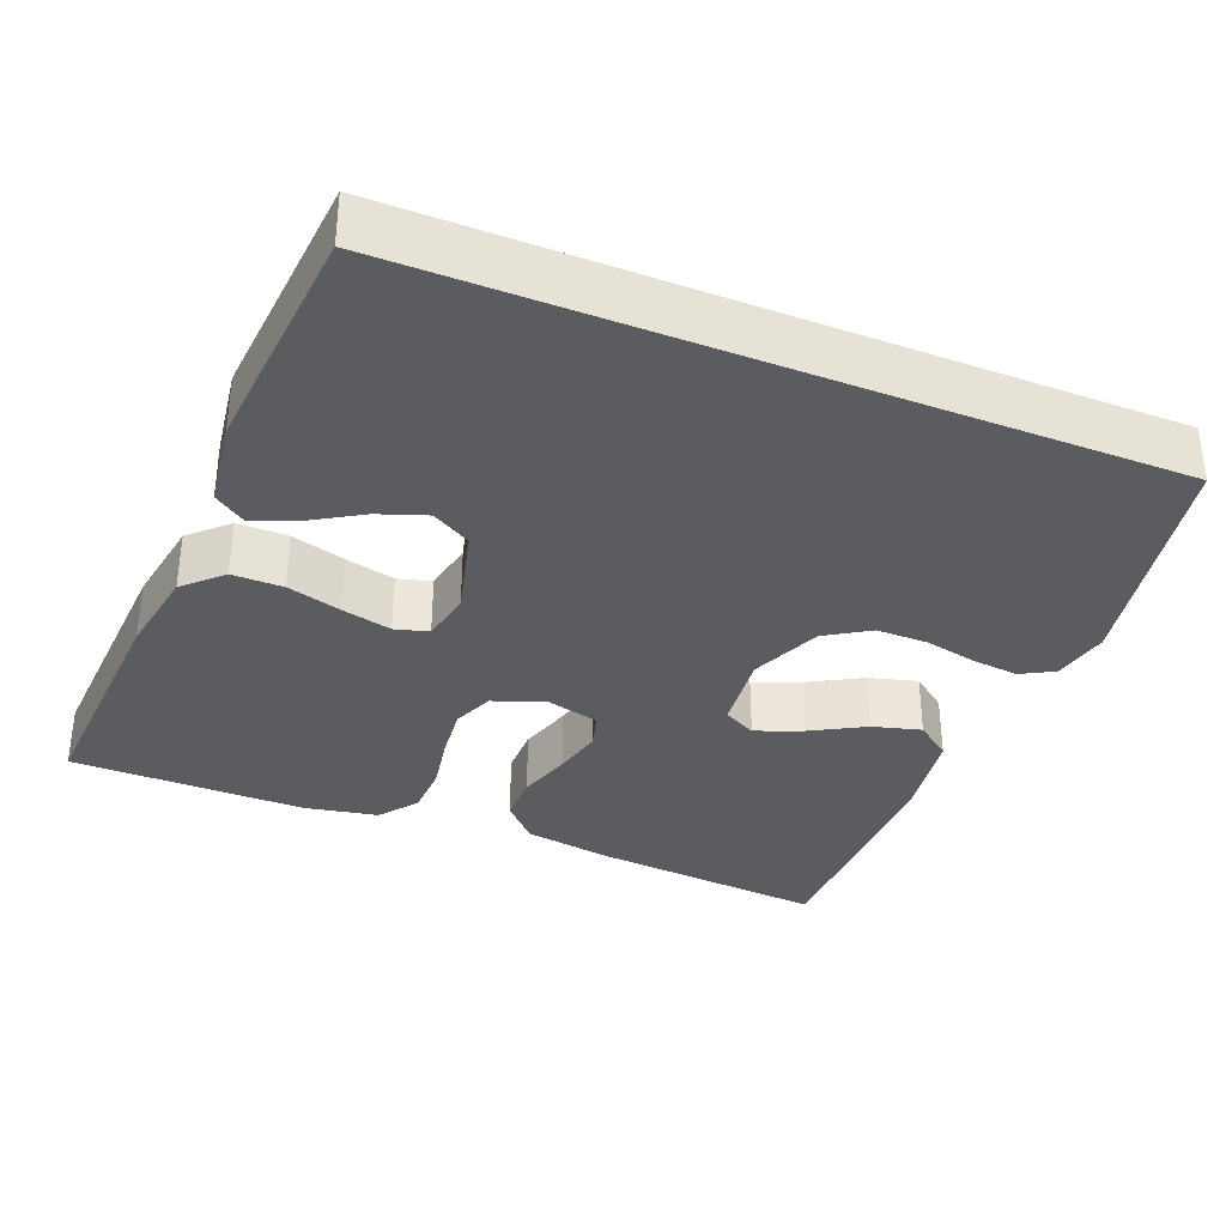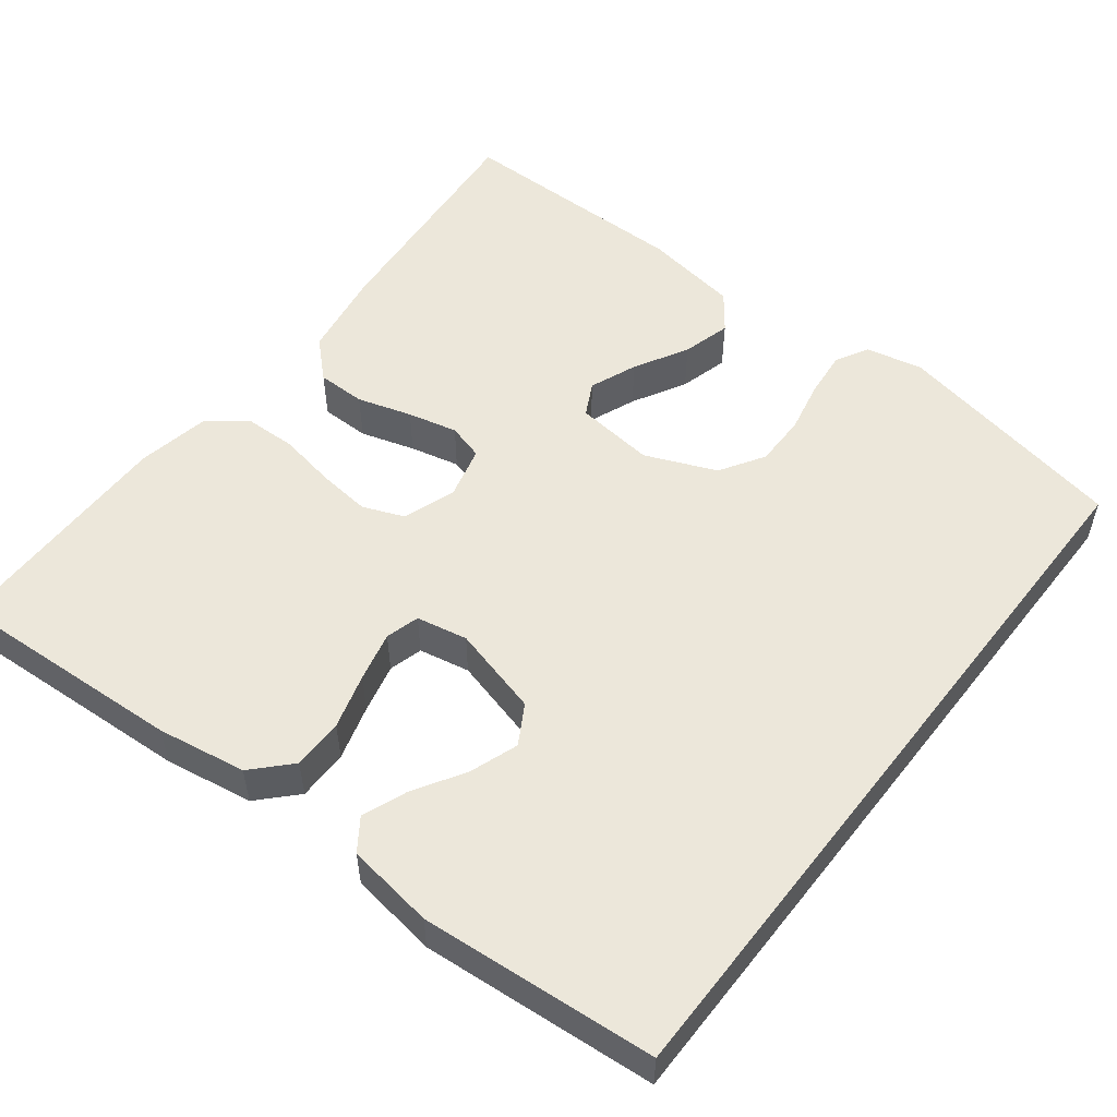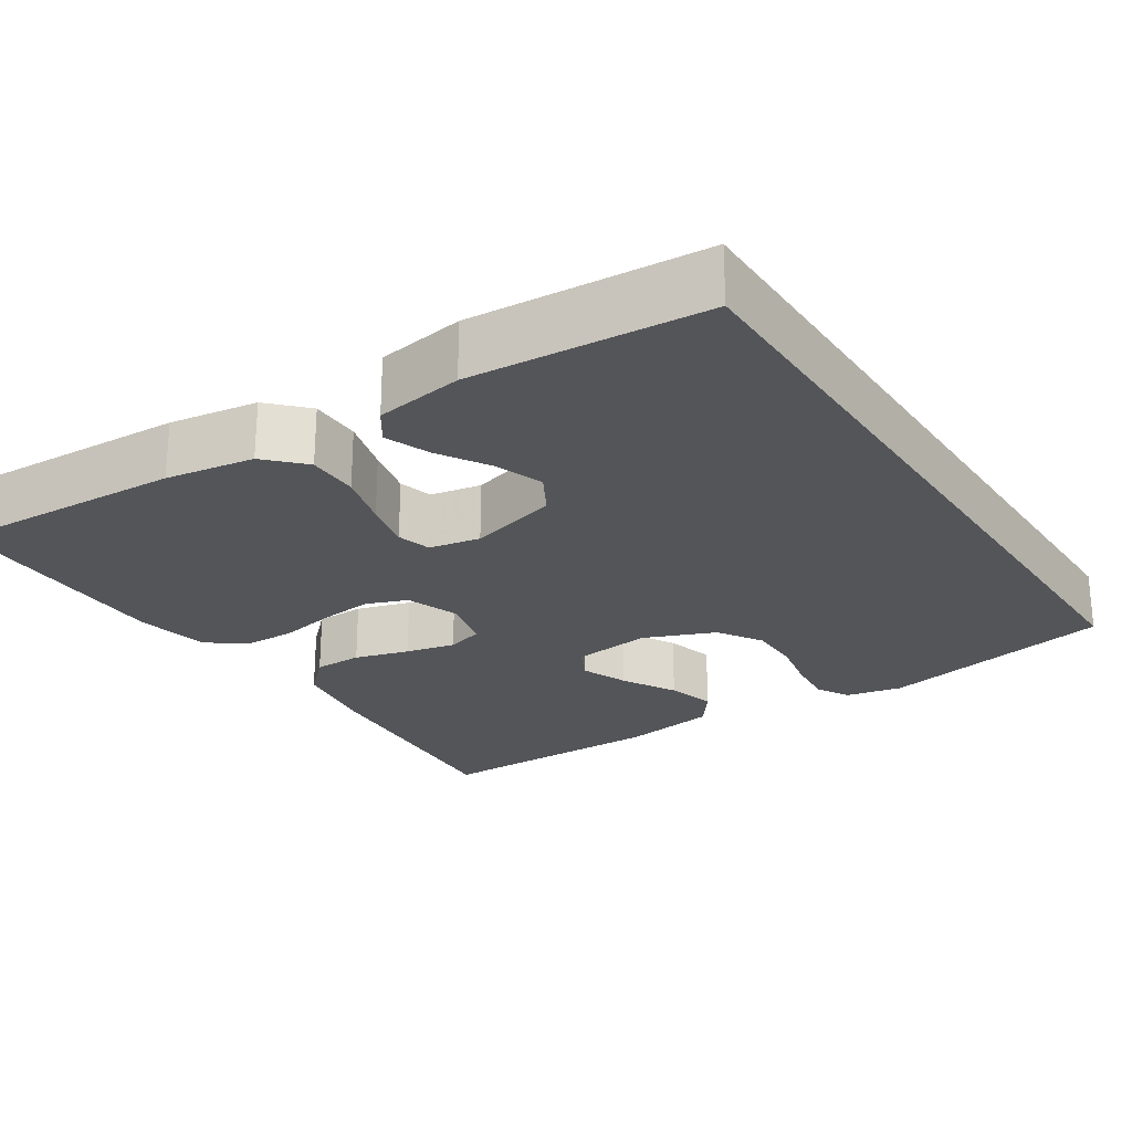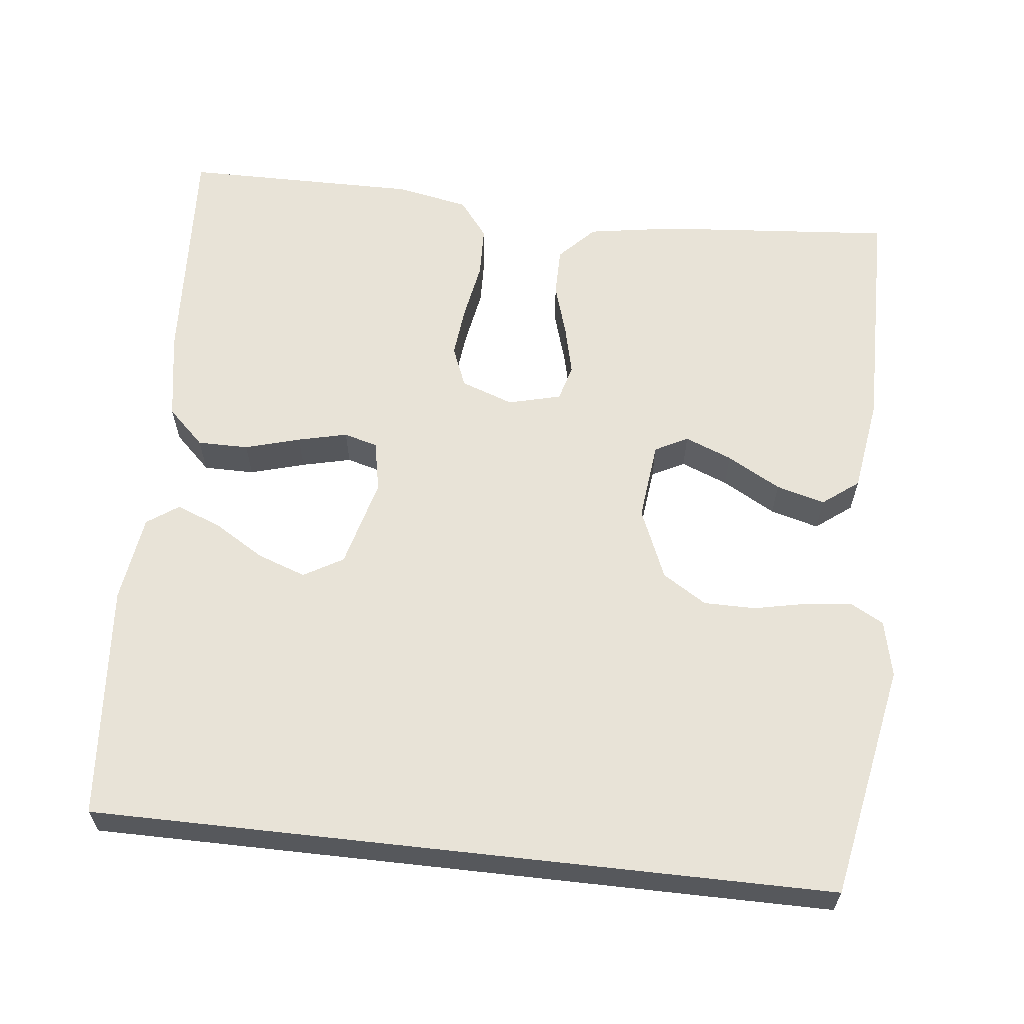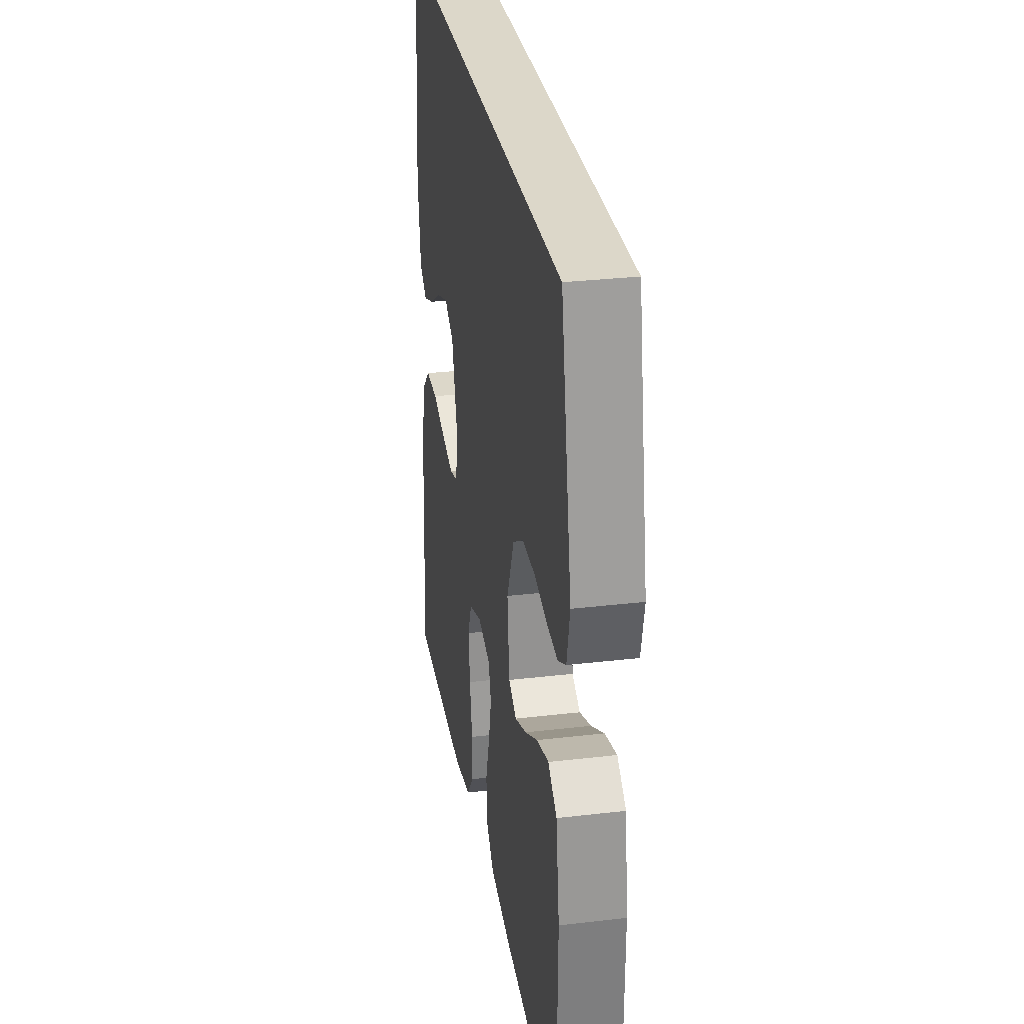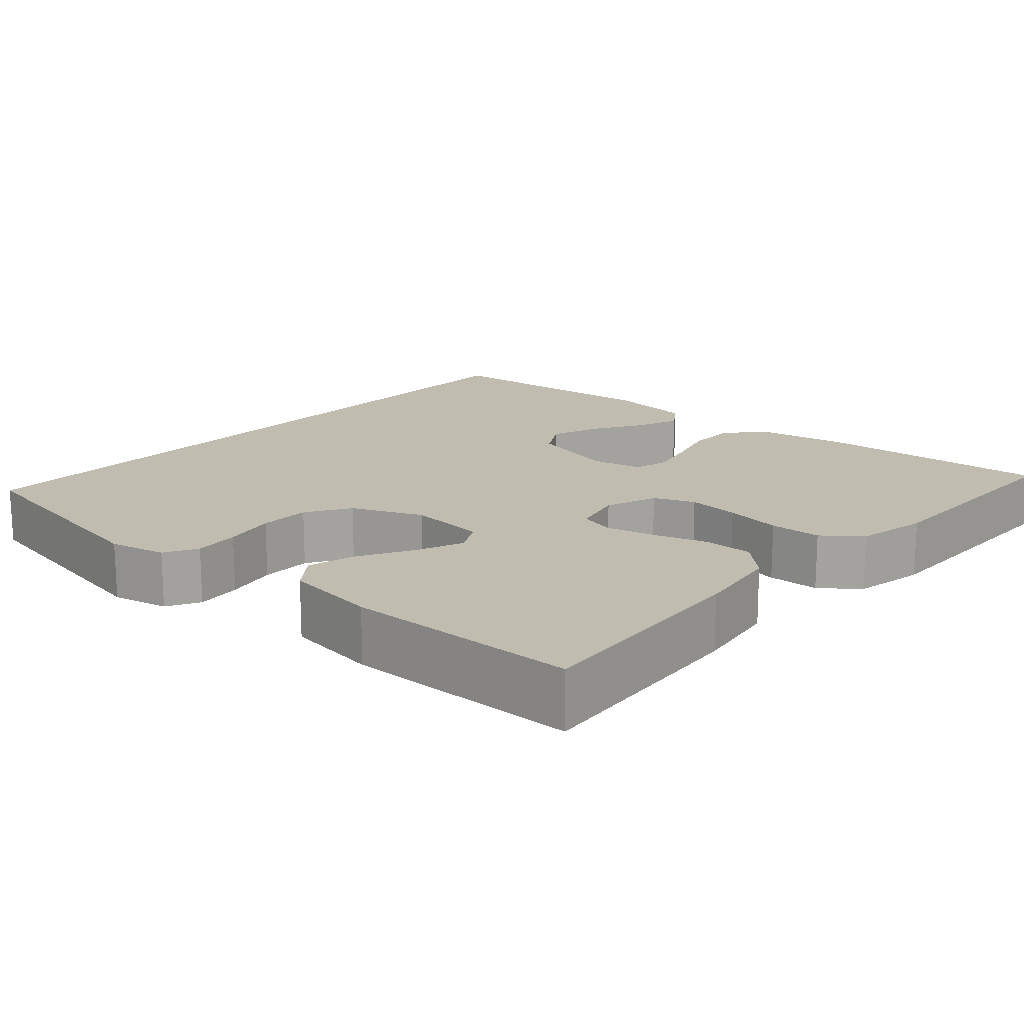
<metadata>
{"format":"obj","ext":"obj","renderer":"f3d","projection":"perspective","resolution":1024,"background":"white","views":[{"elev":-34.7,"azim":-21.9,"up":"+Y"},{"elev":53.6,"azim":-52.2,"up":"+Y"},{"elev":-24.7,"azim":-56.4,"up":"+Y"},{"elev":61.7,"azim":6.4,"up":"+Y"},{"elev":30.3,"azim":80.3,"up":"+Z"},{"elev":16.6,"azim":131.5,"up":"+Y"}]}
</metadata>
<code>
v -0.5 0.07 -0.5
v -0.483 0.07 -0.2
v -0.464 0.07 -0.087
v -0.417 0.07 -0.042
v -0.352 0.07 -0.042
v -0.282 0.07 -0.062
v -0.219 0.07 -0.077
v -0.176 0.07 -0.065
v -0.163 0.07 0
v -0.193 0.07 0.114
v -0.243 0.07 0.143
v -0.305 0.07 0.121
v -0.369 0.07 0.082
v -0.426 0.07 0.06
v -0.466 0.07 0.088
v -0.482 0.07 0.2
v -0.457 0.07 0.5
v 0.483 0.07 0.5
v 0.54 0.07 0.2
v 0.524 0.07 0.128
v 0.482 0.07 0.105
v 0.423 0.07 0.111
v 0.356 0.07 0.125
v 0.29 0.07 0.125
v 0.234 0.07 0.09
v 0.196 0.07 0
v 0.207 0.07 -0.101
v 0.249 0.07 -0.123
v 0.309 0.07 -0.099
v 0.377 0.07 -0.061
v 0.439 0.07 -0.044
v 0.485 0.07 -0.079
v 0.503 0.07 -0.2
v 0.5 0.07 -0.5
v 0.2 0.07 -0.475
v 0.088 0.07 -0.457
v 0.044 0.07 -0.411
v 0.044 0.07 -0.349
v 0.065 0.07 -0.28
v 0.08 0.07 -0.217
v 0.067 0.07 -0.171
v 0 0.07 -0.154
v -0.067 0.07 -0.178
v -0.088 0.07 -0.23
v -0.081 0.07 -0.297
v -0.068 0.07 -0.37
v -0.07 0.07 -0.436
v -0.107 0.07 -0.484
v -0.2 0.07 -0.502
v -0.5 0 -0.5
v -0.483 0 -0.2
v -0.464 0 -0.087
v -0.417 0 -0.042
v -0.352 0 -0.042
v -0.282 0 -0.062
v -0.219 0 -0.077
v -0.176 0 -0.065
v -0.163 0 0
v -0.193 0 0.114
v -0.243 0 0.143
v -0.305 0 0.121
v -0.369 0 0.082
v -0.426 0 0.06
v -0.466 0 0.088
v -0.482 0 0.2
v -0.457 0 0.5
v 0.483 0 0.5
v 0.54 0 0.2
v 0.524 0 0.128
v 0.482 0 0.105
v 0.423 0 0.111
v 0.356 0 0.125
v 0.29 0 0.125
v 0.234 0 0.09
v 0.196 0 0
v 0.207 0 -0.101
v 0.249 0 -0.123
v 0.309 0 -0.099
v 0.377 0 -0.061
v 0.439 0 -0.044
v 0.485 0 -0.079
v 0.503 0 -0.2
v 0.5 0 -0.5
v 0.2 0 -0.475
v 0.088 0 -0.457
v 0.044 0 -0.411
v 0.044 0 -0.349
v 0.065 0 -0.28
v 0.08 0 -0.217
v 0.067 0 -0.171
v 0 0 -0.154
v -0.067 0 -0.178
v -0.088 0 -0.23
v -0.081 0 -0.297
v -0.068 0 -0.37
v -0.07 0 -0.436
v -0.107 0 -0.484
v -0.2 0 -0.502
f 45 46 47 48
f 44 45 48 49
f 43 44 49 1
f 36 37 38 39
f 36 39 40
f 35 36 40
f 34 35 40 41
f 32 33 34 41
f 29 30 31 32
f 28 29 32
f 20 21 22 23
f 20 23 24
f 19 20 24
f 18 19 24
f 17 18 24 25
f 12 13 14 15
f 11 12 15 16
f 3 4 5 6
f 3 6 7
f 43 1 2 3
f 42 43 3 7
f 28 32 41
f 27 28 41 42
f 26 27 42 7
f 11 16 17 25
f 10 11 25 26
f 9 10 26
f 8 9 26
f 7 8 26
f 97 96 95 94
f 98 97 94 93
f 50 98 93 92
f 88 87 86 85
f 89 88 85
f 89 85 84
f 90 89 84 83
f 90 83 82 81
f 81 80 79 78
f 81 78 77
f 72 71 70 69
f 73 72 69
f 73 69 68
f 73 68 67
f 74 73 67 66
f 64 63 62 61
f 65 64 61 60
f 55 54 53 52
f 56 55 52
f 52 51 50 92
f 56 52 92 91
f 90 81 77
f 91 90 77 76
f 56 91 76 75
f 74 66 65 60
f 75 74 60 59
f 75 59 58
f 75 58 57
f 75 57 56
f 1 50 51 2
f 2 51 52 3
f 3 52 53 4
f 4 53 54 5
f 5 54 55 6
f 6 55 56 7
f 7 56 57 8
f 8 57 58 9
f 9 58 59 10
f 10 59 60 11
f 11 60 61 12
f 12 61 62 13
f 13 62 63 14
f 14 63 64 15
f 15 64 65 16
f 16 65 66 17
f 17 66 67 18
f 18 67 68 19
f 19 68 69 20
f 20 69 70 21
f 21 70 71 22
f 22 71 72 23
f 23 72 73 24
f 24 73 74 25
f 25 74 75 26
f 26 75 76 27
f 27 76 77 28
f 28 77 78 29
f 29 78 79 30
f 30 79 80 31
f 31 80 81 32
f 32 81 82 33
f 33 82 83 34
f 34 83 84 35
f 35 84 85 36
f 36 85 86 37
f 37 86 87 38
f 38 87 88 39
f 39 88 89 40
f 40 89 90 41
f 41 90 91 42
f 42 91 92 43
f 43 92 93 44
f 44 93 94 45
f 45 94 95 46
f 46 95 96 47
f 47 96 97 48
f 48 97 98 49
f 49 98 50 1

</code>
